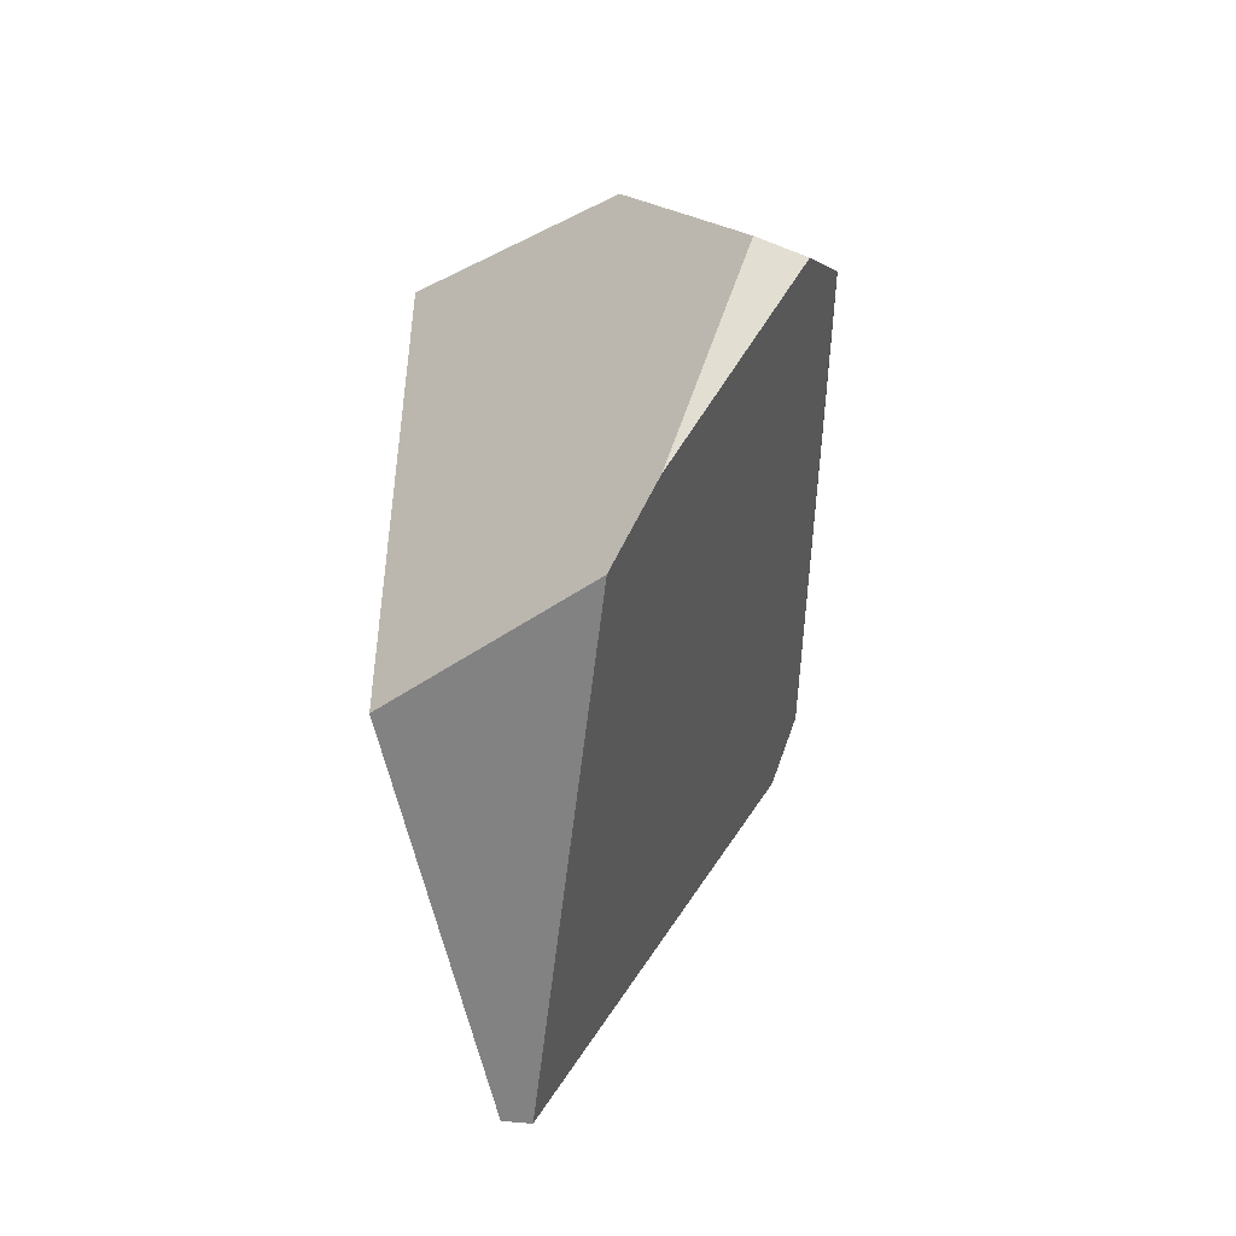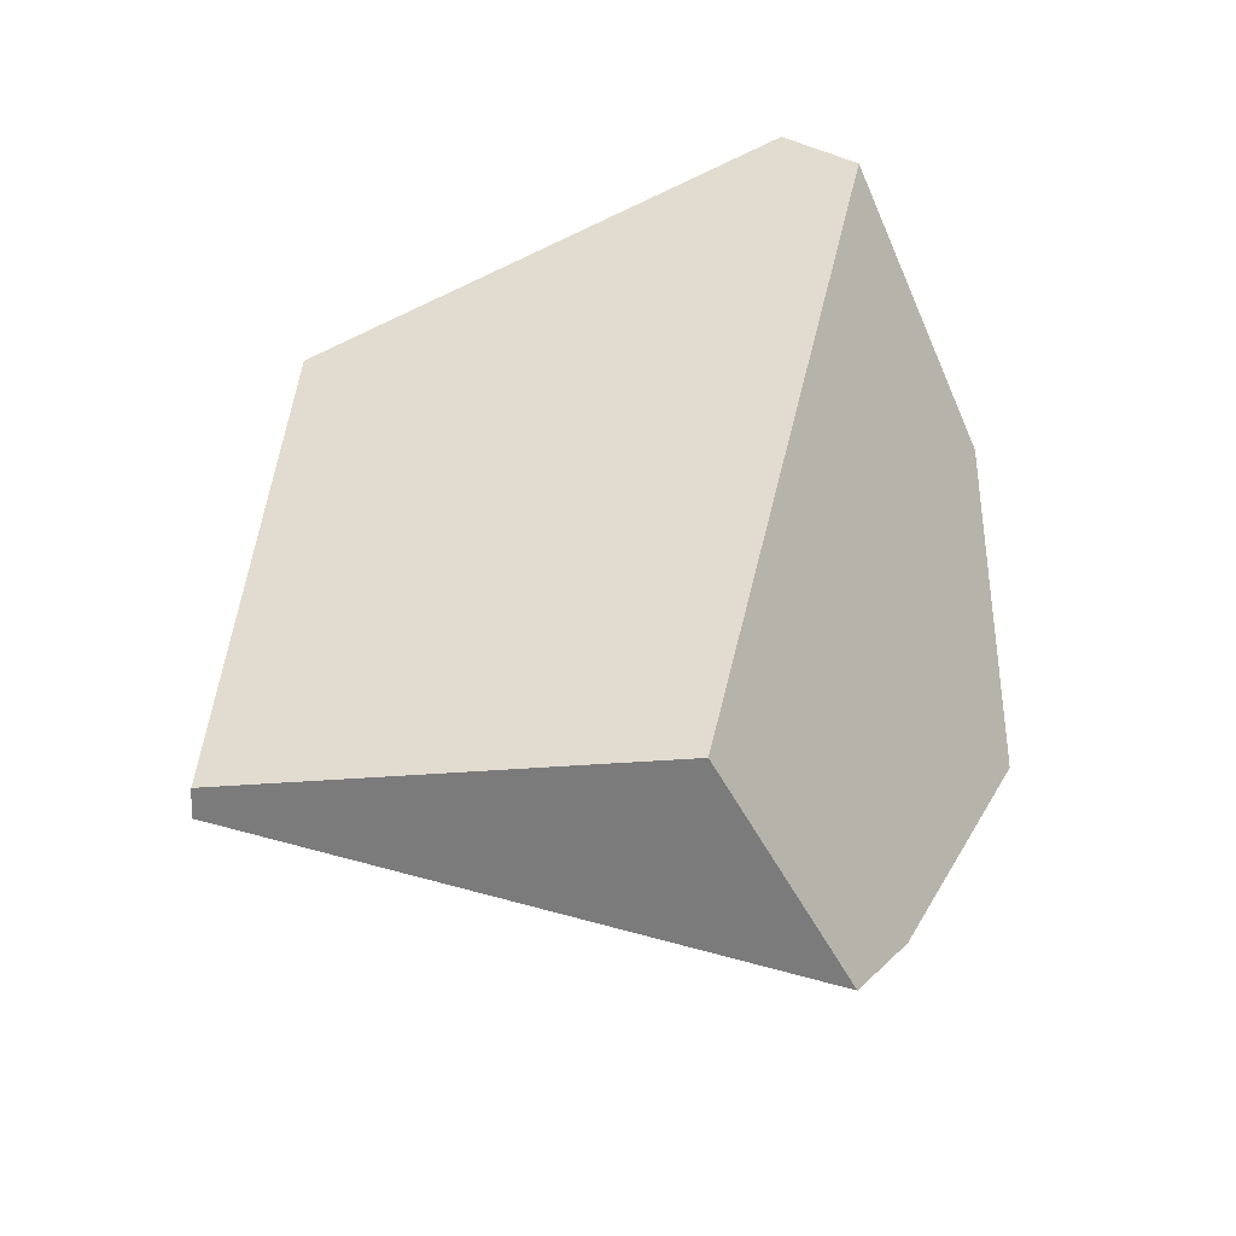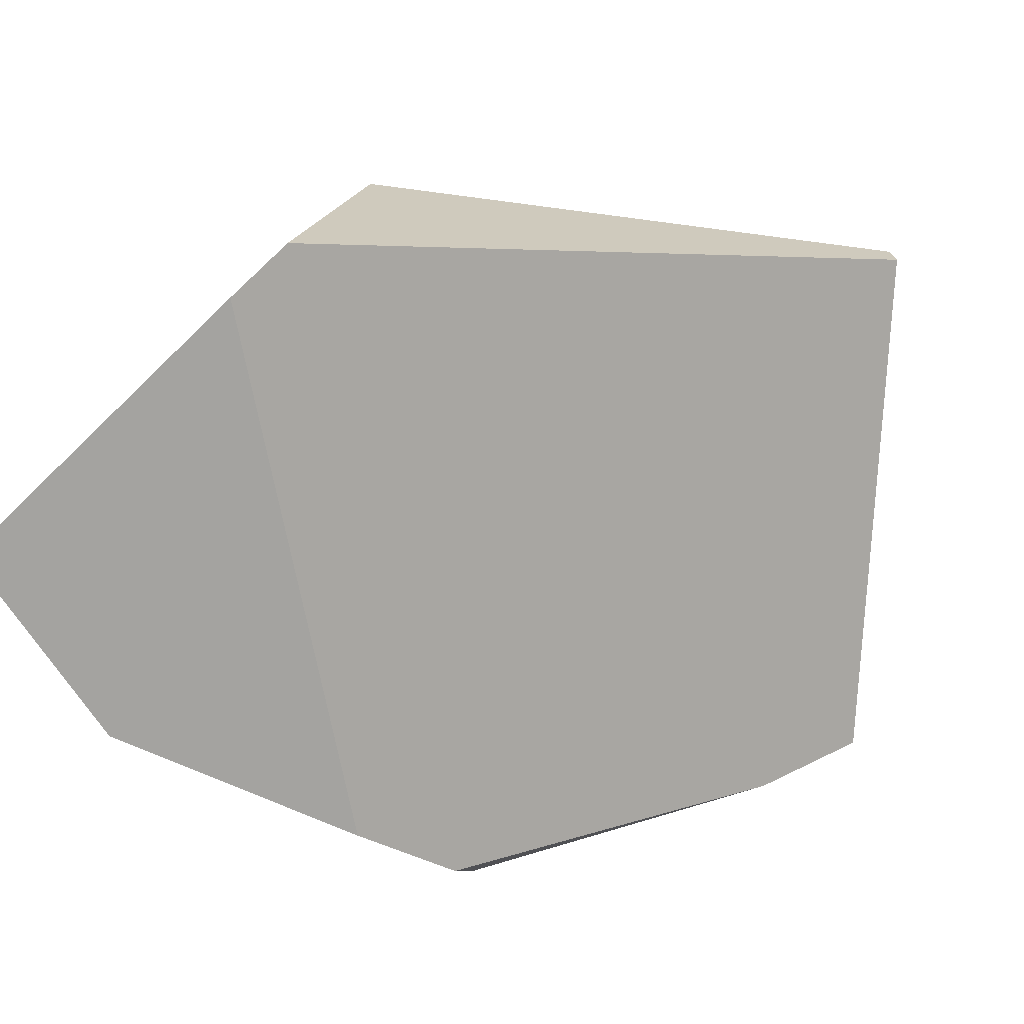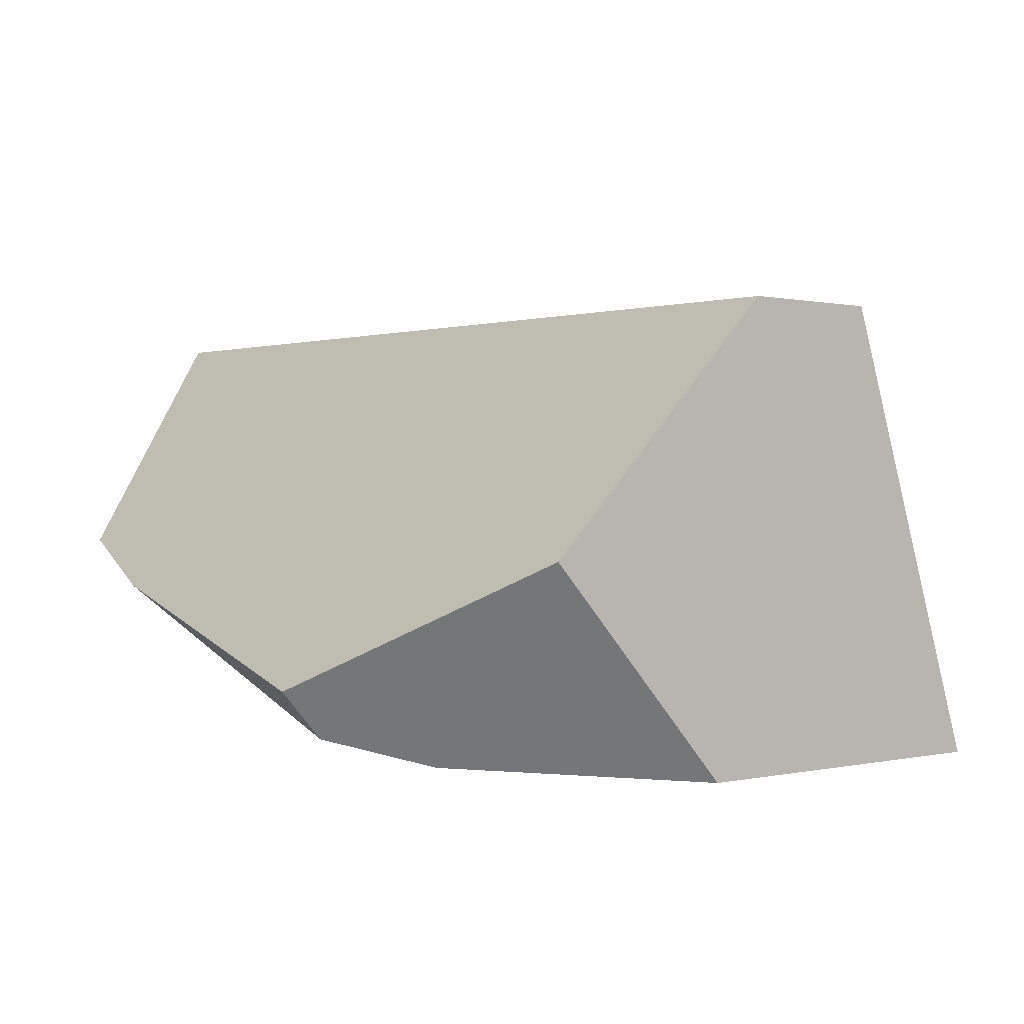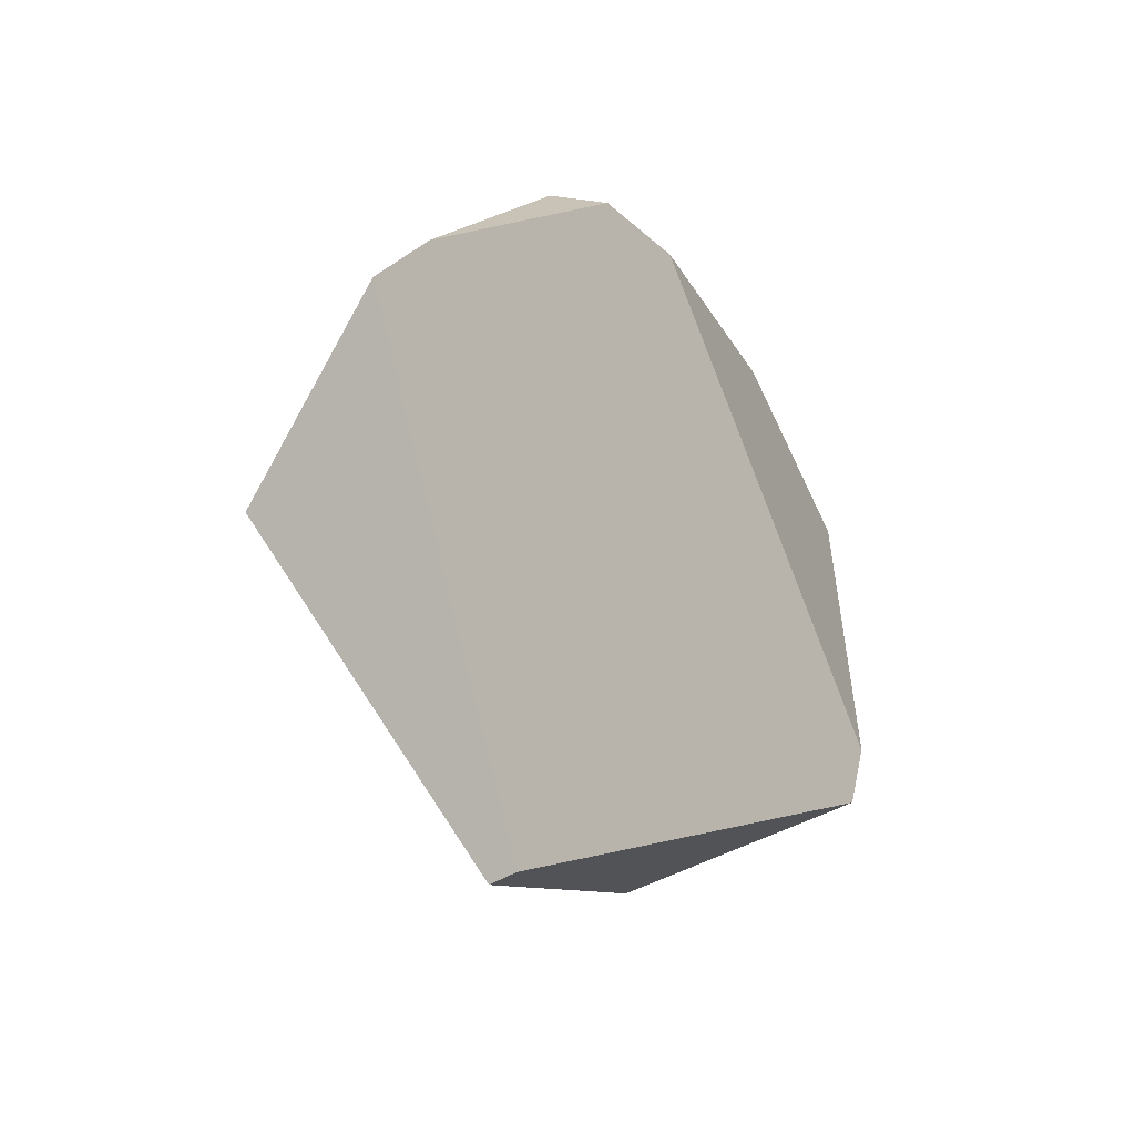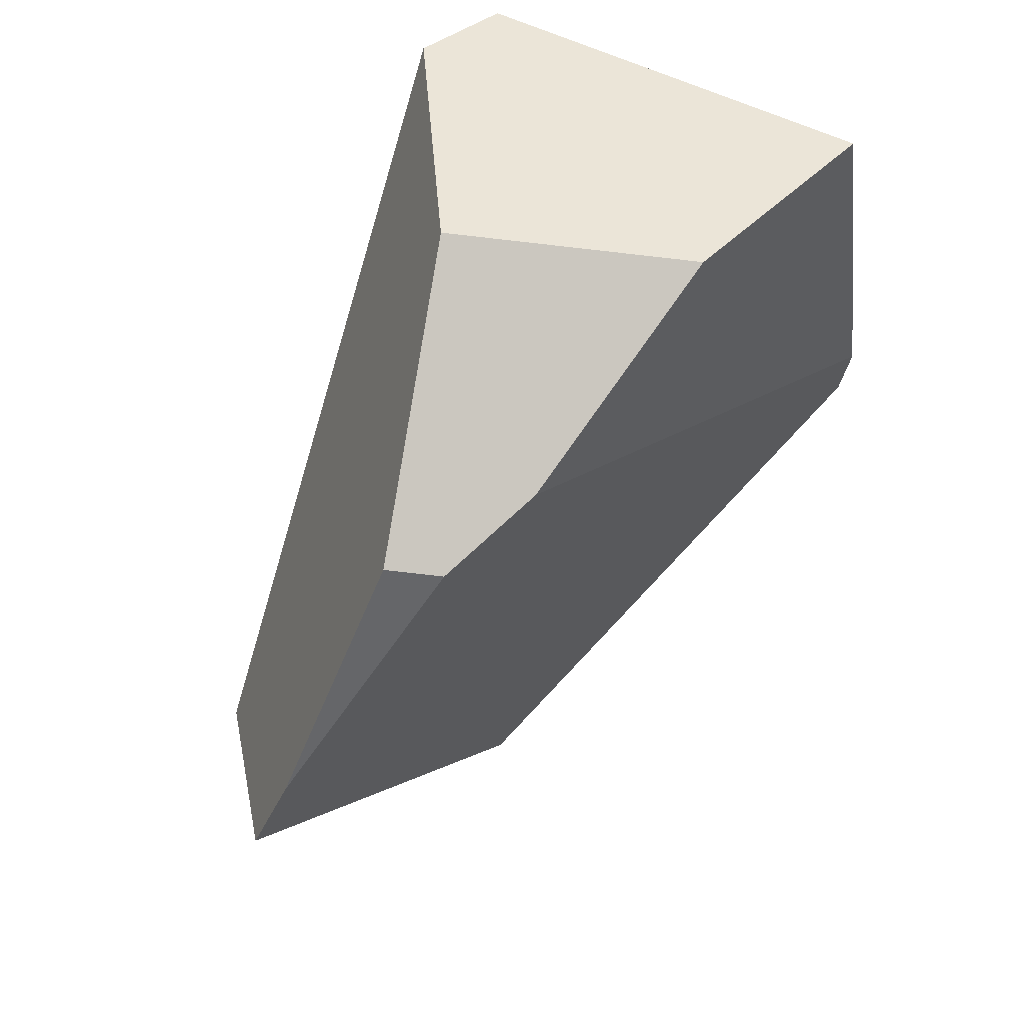
<metadata>
{"format":"obj","ext":"obj","renderer":"f3d","projection":"perspective","resolution":1024,"background":"white","views":[{"elev":-32.5,"azim":96.3,"up":"+Y"},{"elev":38.6,"azim":37.6,"up":"+Z"},{"elev":-64.3,"azim":-63.6,"up":"+Z"},{"elev":4.1,"azim":161.0,"up":"+Z"},{"elev":-67.3,"azim":120.0,"up":"+Y"},{"elev":40.8,"azim":138.6,"up":"+Y"}]}
</metadata>
<code>
g  Instance
v -0.2358 -45.77 6.728
v 1.007 -47.58 7.423
v -0.06321 -45.94 7.614
v -0.06321 -45.94 7.614
v 1.007 -47.58 7.423
v 1.004 -47.57 7.522
v 0.9334 -44.28 7.926
v 0.5946 -44.24 7.895
v 2.178 -46.82 7.739
v 2.178 -46.82 7.739
v 0.5946 -44.24 7.895
v 1.004 -47.57 7.522
v 1.004 -47.57 7.522
v 0.5946 -44.24 7.895
v -0.06321 -45.94 7.614
v 2.178 -46.82 7.739
v 1.004 -47.57 7.522
v 2.598 -46.68 7.021
v 2.598 -46.68 7.021
v 1.004 -47.57 7.522
v 1.007 -47.58 7.423
v 1.545 -44.41 7.102
v 2.231 -45.22 6.615
v 1.004 -44.4 6.377
v 1.004 -44.4 6.377
v 2.231 -45.22 6.615
v 1.761 -45 6.369
v 1.761 -45 6.369
v 2.231 -45.22 6.615
v 2.101 -45.22 6.448
v -0.1786 -45.53 6.63
v 0.194 -44.3 6.448
v 1.761 -45 6.369
v 1.761 -45 6.369
v 0.194 -44.3 6.448
v 1.004 -44.4 6.377
v 1.007 -47.58 7.423
v -0.2358 -45.77 6.728
v 2.598 -46.68 7.021
v 2.598 -46.68 7.021
v -0.2358 -45.77 6.728
v 2.535 -46.31 6.877
v 2.535 -46.31 6.877
v -0.2358 -45.77 6.728
v 2.101 -45.22 6.448
v 2.101 -45.22 6.448
v -0.2358 -45.77 6.728
v 1.761 -45 6.369
v 1.761 -45 6.369
v -0.2358 -45.77 6.728
v -0.1786 -45.53 6.63
v 2.231 -45.22 6.615
v 1.545 -44.41 7.102
v 2.535 -46.31 6.877
v 2.535 -46.31 6.877
v 1.545 -44.41 7.102
v 2.598 -46.68 7.021
v 2.598 -46.68 7.021
v 1.545 -44.41 7.102
v 2.178 -46.82 7.739
v 2.178 -46.82 7.739
v 1.545 -44.41 7.102
v 0.9334 -44.28 7.926
v 2.535 -46.31 6.877
v 2.101 -45.22 6.448
v 2.231 -45.22 6.615
v -0.06321 -45.94 7.614
v 0.5946 -44.24 7.895
v -0.2358 -45.77 6.728
v -0.2358 -45.77 6.728
v 0.5946 -44.24 7.895
v -0.1786 -45.53 6.63
v -0.1786 -45.53 6.63
v 0.5946 -44.24 7.895
v 0.194 -44.3 6.448
v 0.194 -44.3 6.448
v 0.5946 -44.24 7.895
v 1.004 -44.4 6.377
v 1.004 -44.4 6.377
v 0.5946 -44.24 7.895
v 1.545 -44.41 7.102
v 1.545 -44.41 7.102
v 0.5946 -44.24 7.895
v 0.9334 -44.28 7.926
f 1 2 3
f 4 5 6
f 7 8 9
f 10 11 12
f 13 14 15
f 16 17 18
f 19 20 21
f 22 23 24
f 25 26 27
f 28 29 30
f 31 32 33
f 34 35 36
f 37 38 39
f 40 41 42
f 43 44 45
f 46 47 48
f 49 50 51
f 52 53 54
f 55 56 57
f 58 59 60
f 61 62 63
f 64 65 66
f 67 68 69
f 70 71 72
f 73 74 75
f 76 77 78
f 79 80 81
f 82 83 84

</code>
